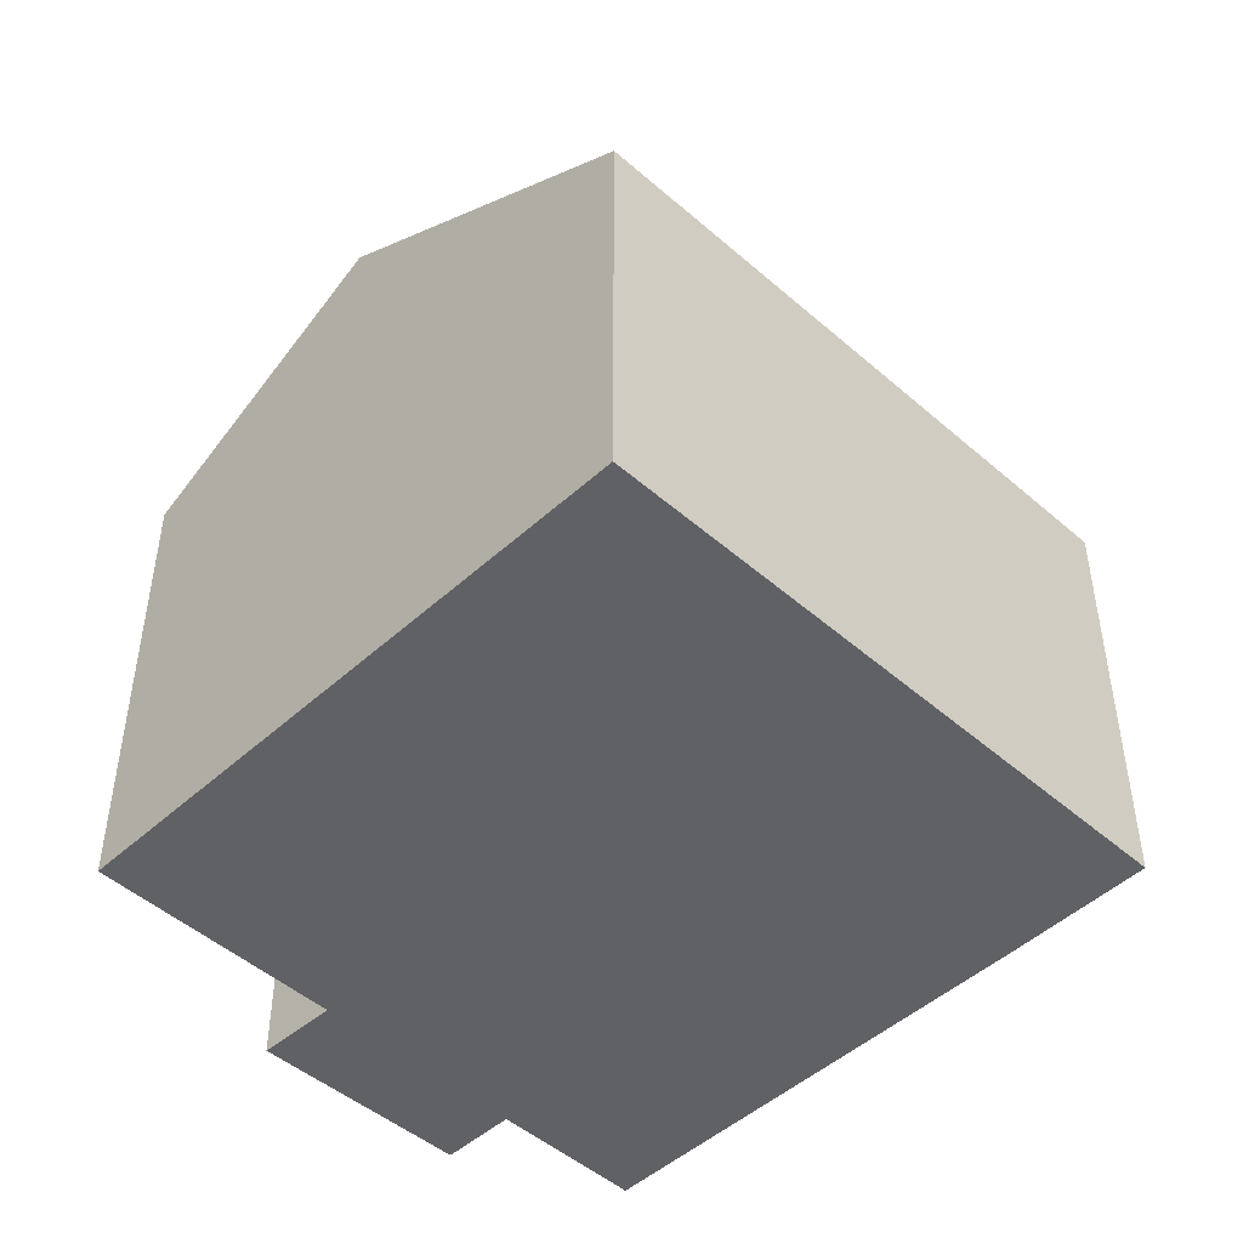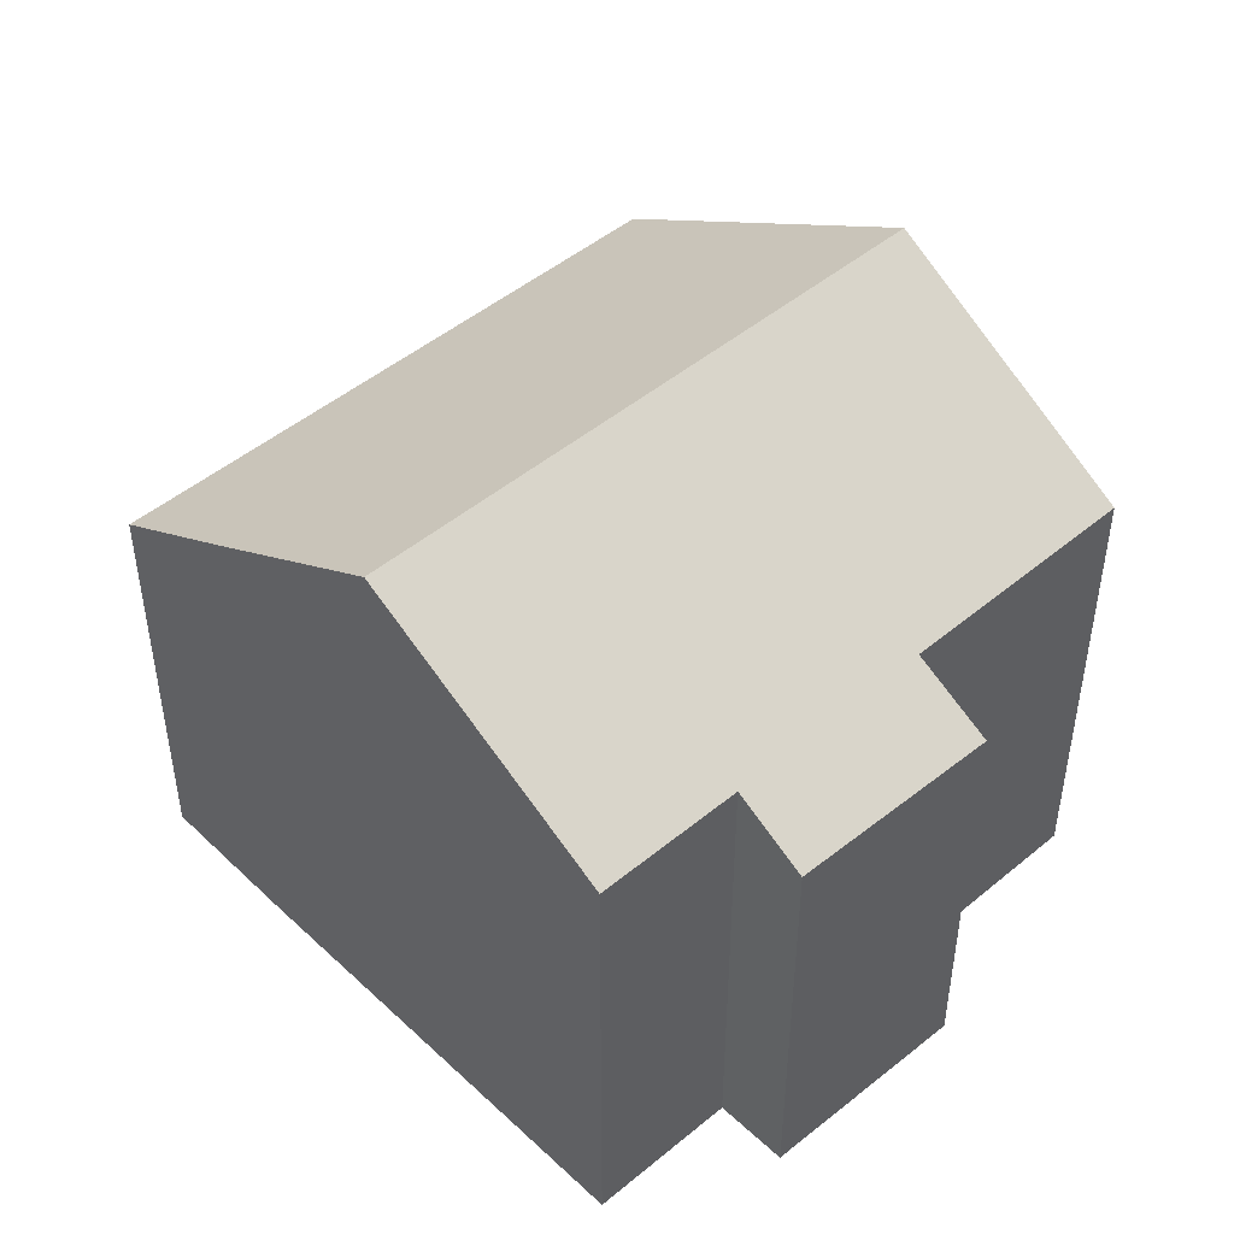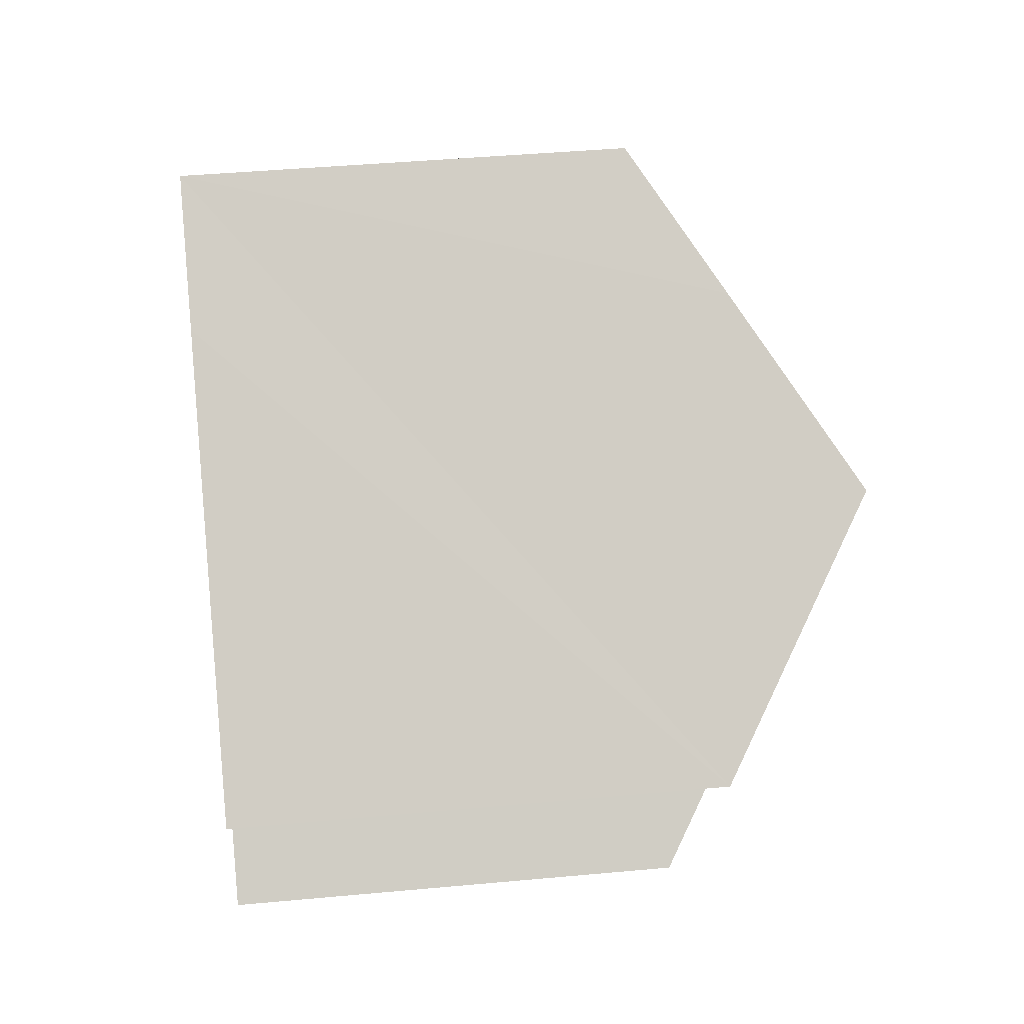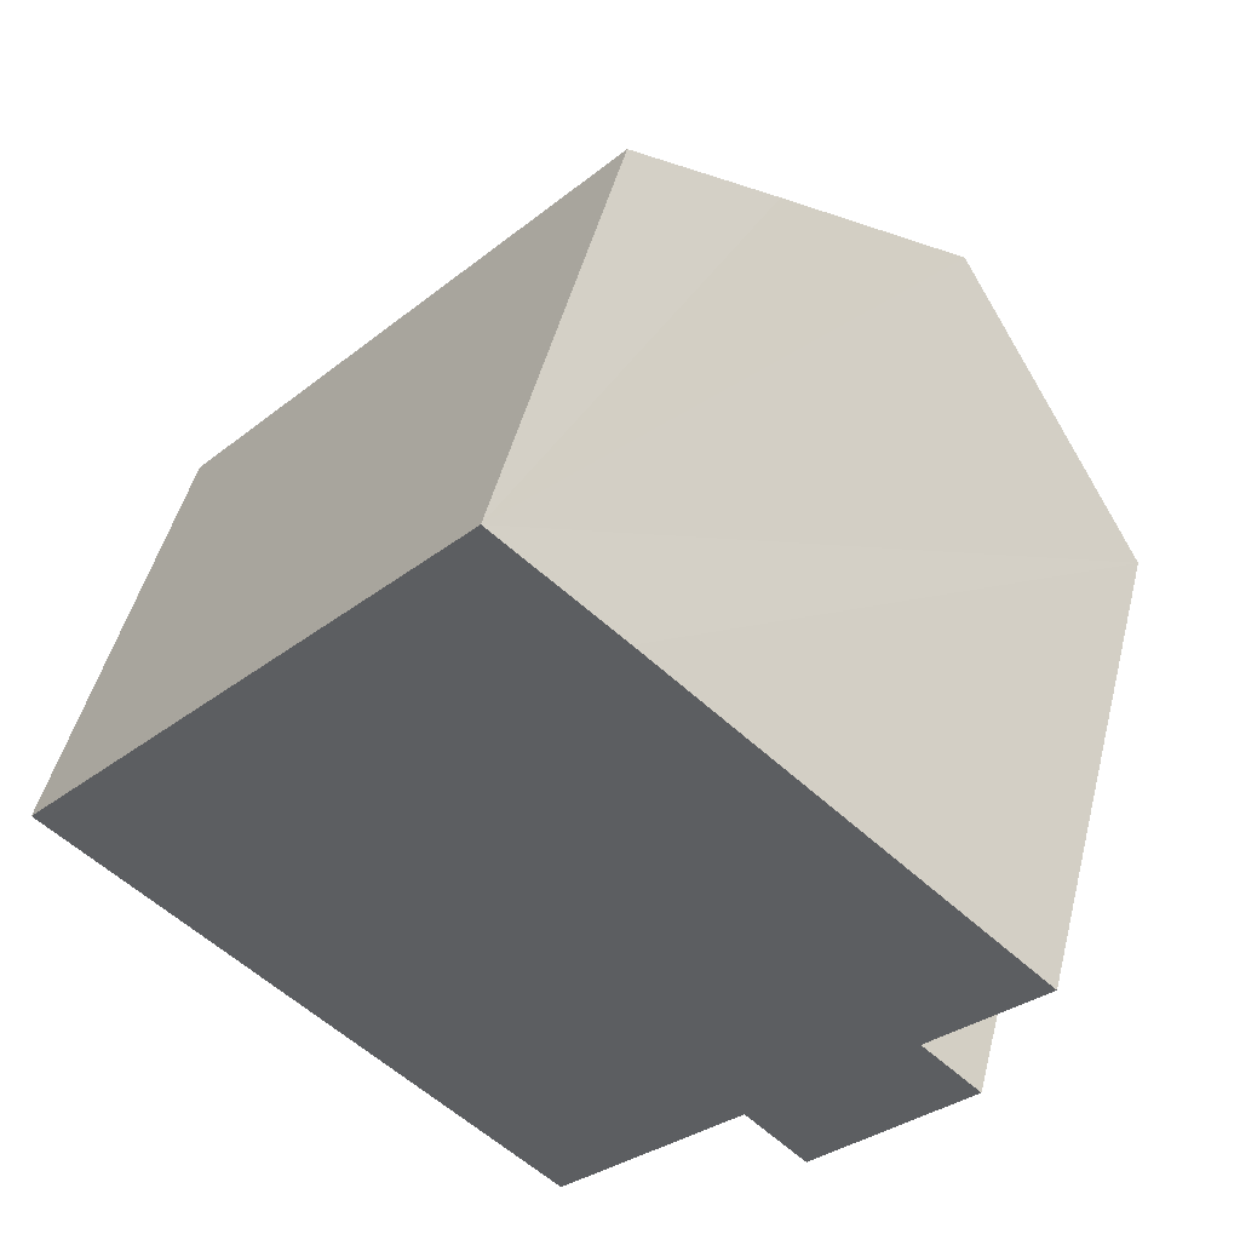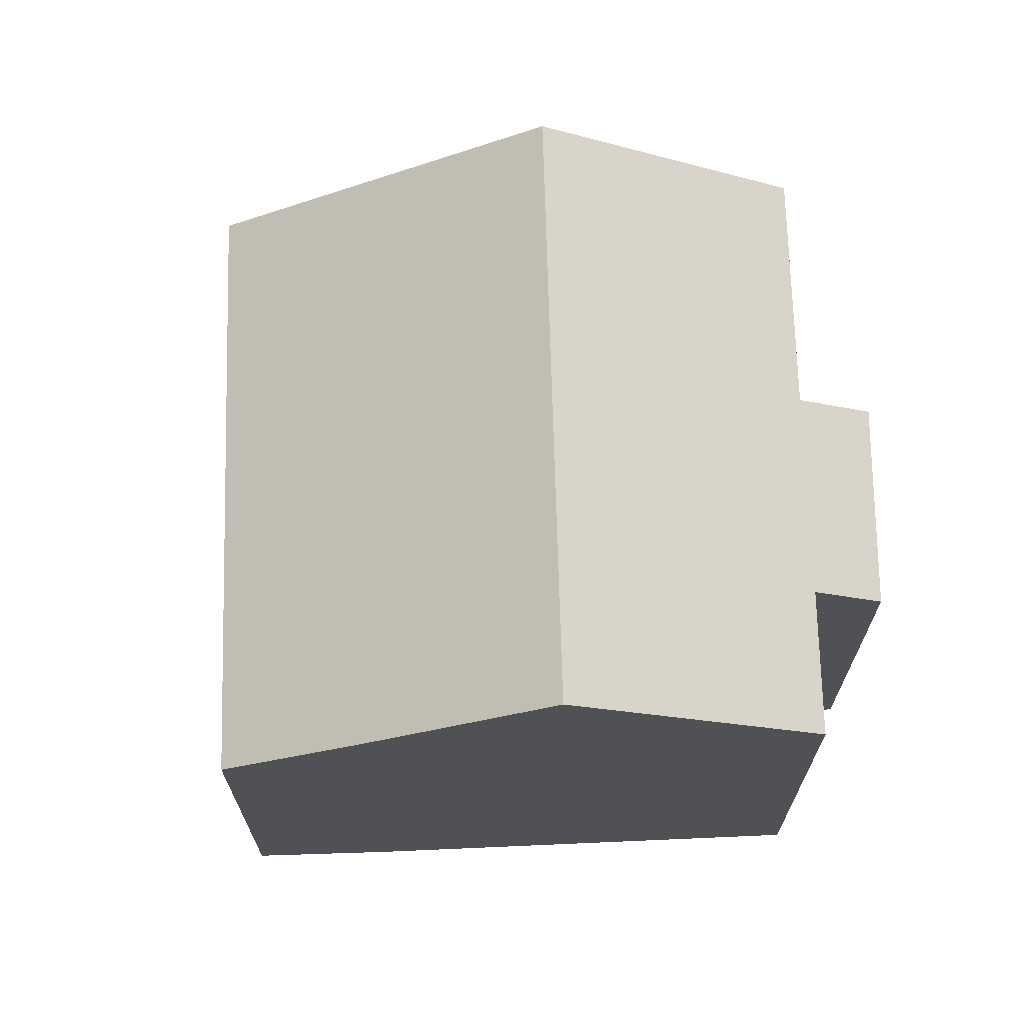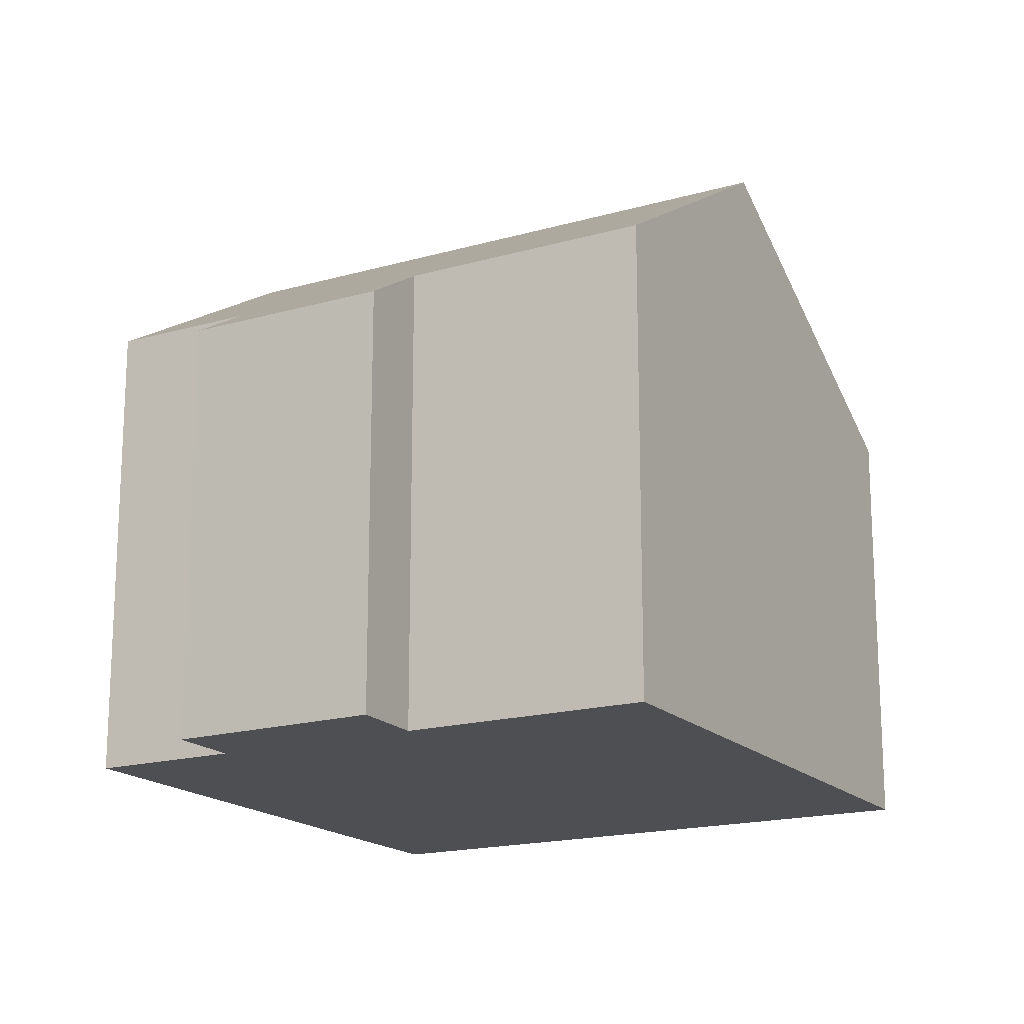
<metadata>
{"format":"obj","ext":"obj","renderer":"f3d","projection":"perspective","resolution":1024,"background":"white","views":[{"elev":-48.6,"azim":-92.7,"up":"+Y"},{"elev":48.0,"azim":88.6,"up":"+Y"},{"elev":41.8,"azim":83.6,"up":"+Z"},{"elev":48.4,"azim":14.2,"up":"+Z"},{"elev":70.0,"azim":39.9,"up":"+Y"},{"elev":-17.5,"azim":161.1,"up":"+Y"}]}
</metadata>
<code>
v  12.71 7.928 -5.191
v  11.64 8.793 -4.16
v  15.33 7.972 -2.114
v  16.18 8.786 0.95
v  4.812 11.71 -4.335
v  12.48 11.71 4.331
v  14.31 8.783 -1.171
v  8.523 8.797 -7.677
v  0 7.933 4.858e-16
v  7.674 7.933 8.676
v  9.738 9.544 6.834
v  11.64 2.547e-16 -4.16
v  12.71 3.179e-16 -5.191
v  8.523 4.701e-16 -7.677
v  0 0 0
v  4.812 2.654e-16 -4.335
v  16.18 -5.817e-17 0.95
v  14.31 7.17e-17 -1.171
v  15.33 1.294e-16 -2.114
v  7.674 -5.313e-16 8.676
v  9.738 -4.185e-16 6.834
v  12.48 -2.652e-16 4.331
g defaultobject
f 1 2 3
f 4 5 6
f 5 4 7
f 5 7 3
f 5 3 2
f 5 2 8
f 9 6 5
f 6 9 10
f 6 10 11
f 1 12 2
f 12 1 13
f 8 9 5
f 9 8 14
f 9 14 15
f 15 14 16
f 2 14 8
f 14 2 12
f 17 7 4
f 7 17 18
f 19 1 3
f 1 19 13
f 15 10 9
f 10 15 20
f 20 11 10
f 11 20 6
f 6 20 4
f 4 20 21
f 4 21 17
f 17 21 22
f 18 3 7
f 3 18 19
f 19 12 13
f 12 16 14
f 16 12 15
f 15 12 20
f 20 12 18
f 18 12 19
f 20 18 17
f 20 17 22
f 20 22 21

</code>
